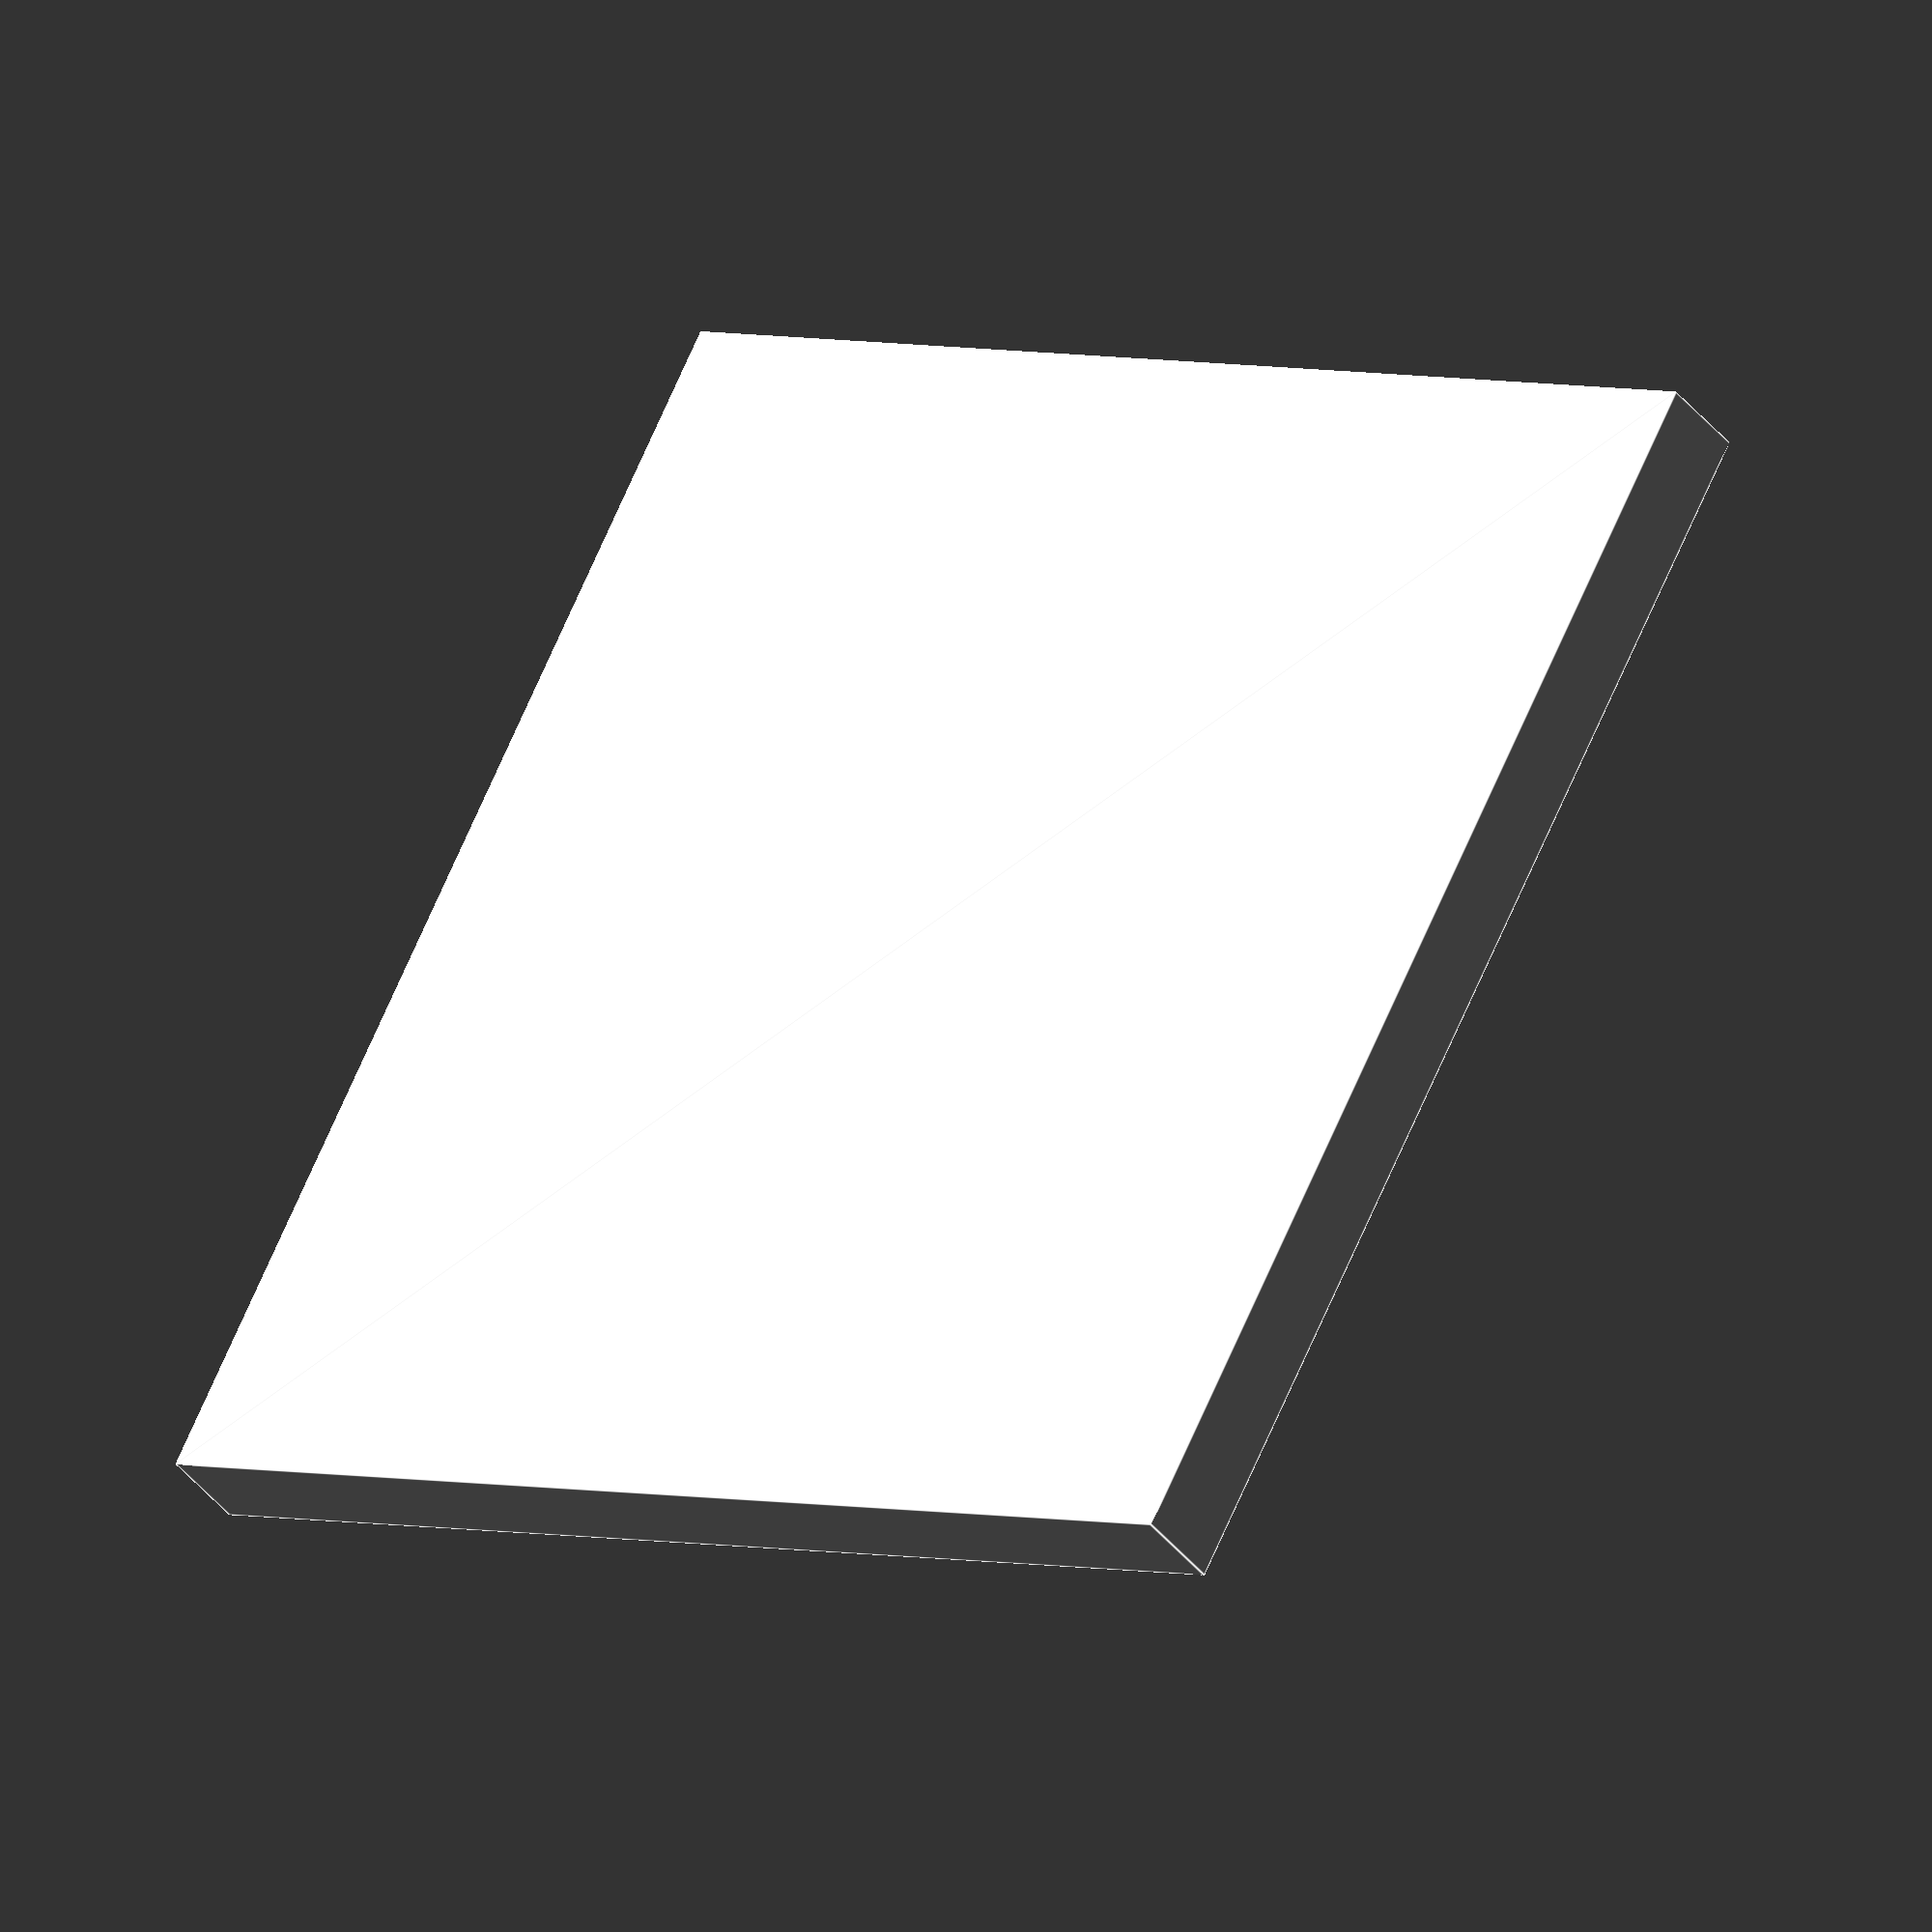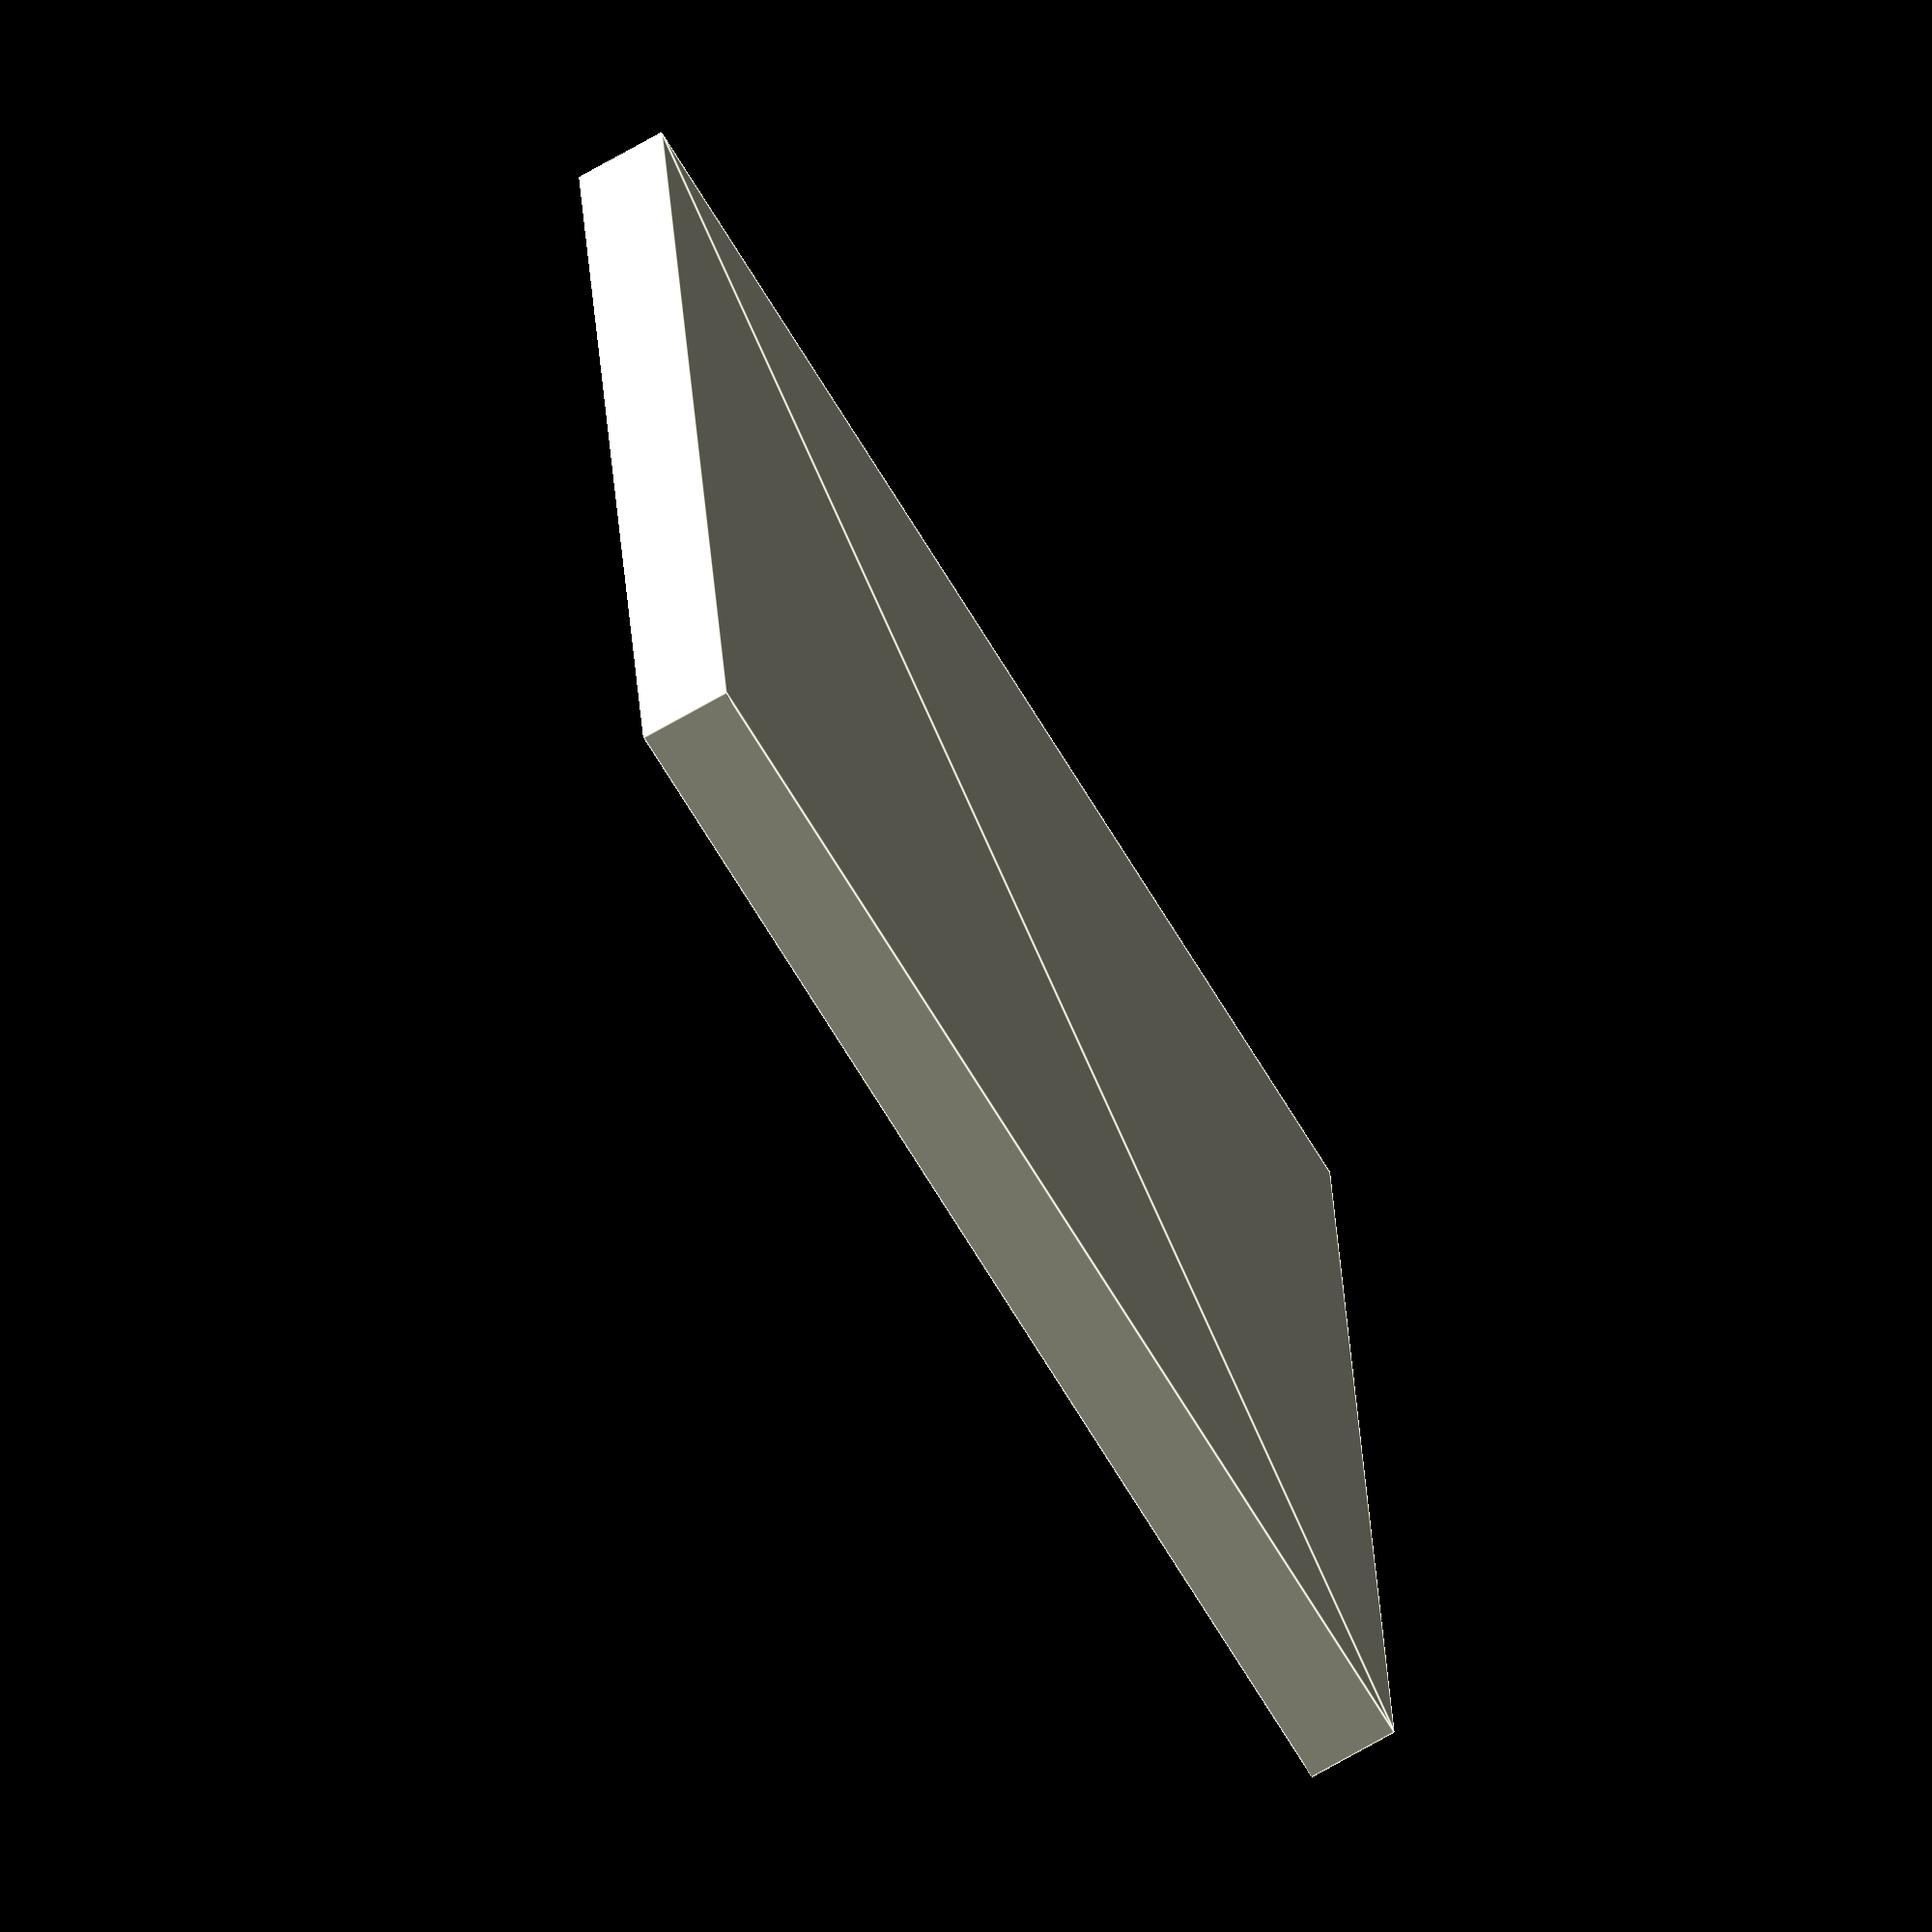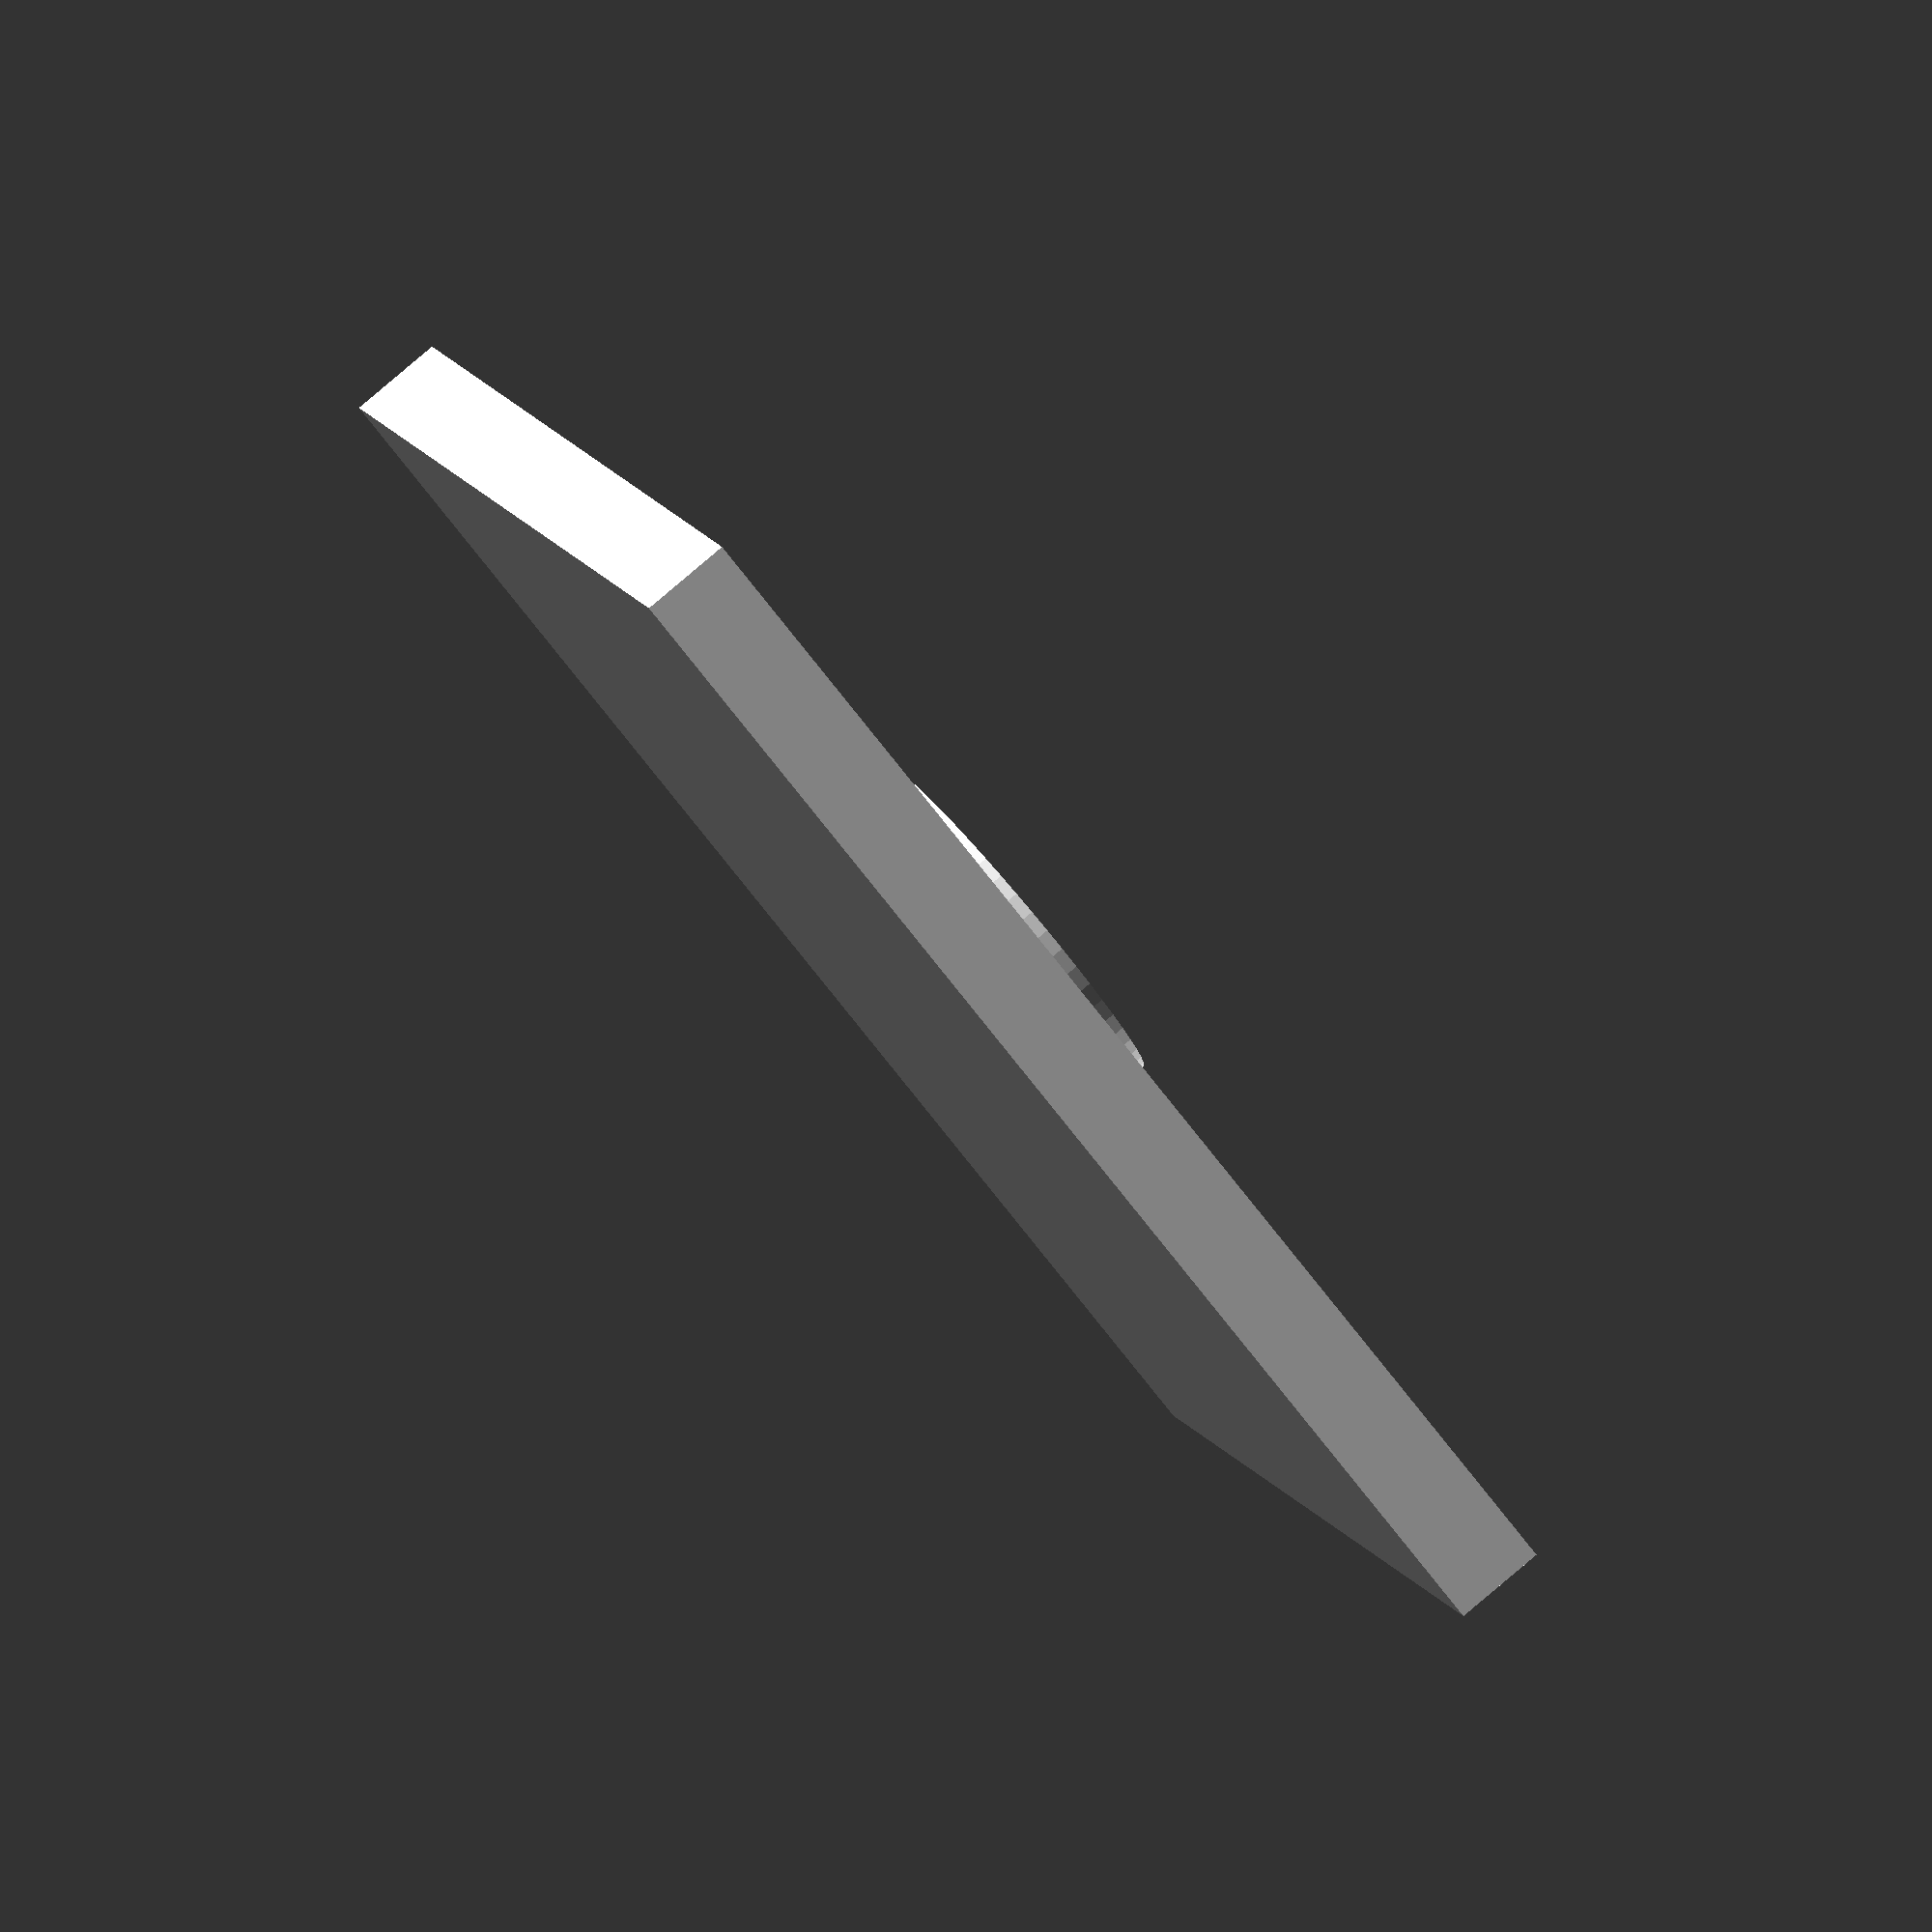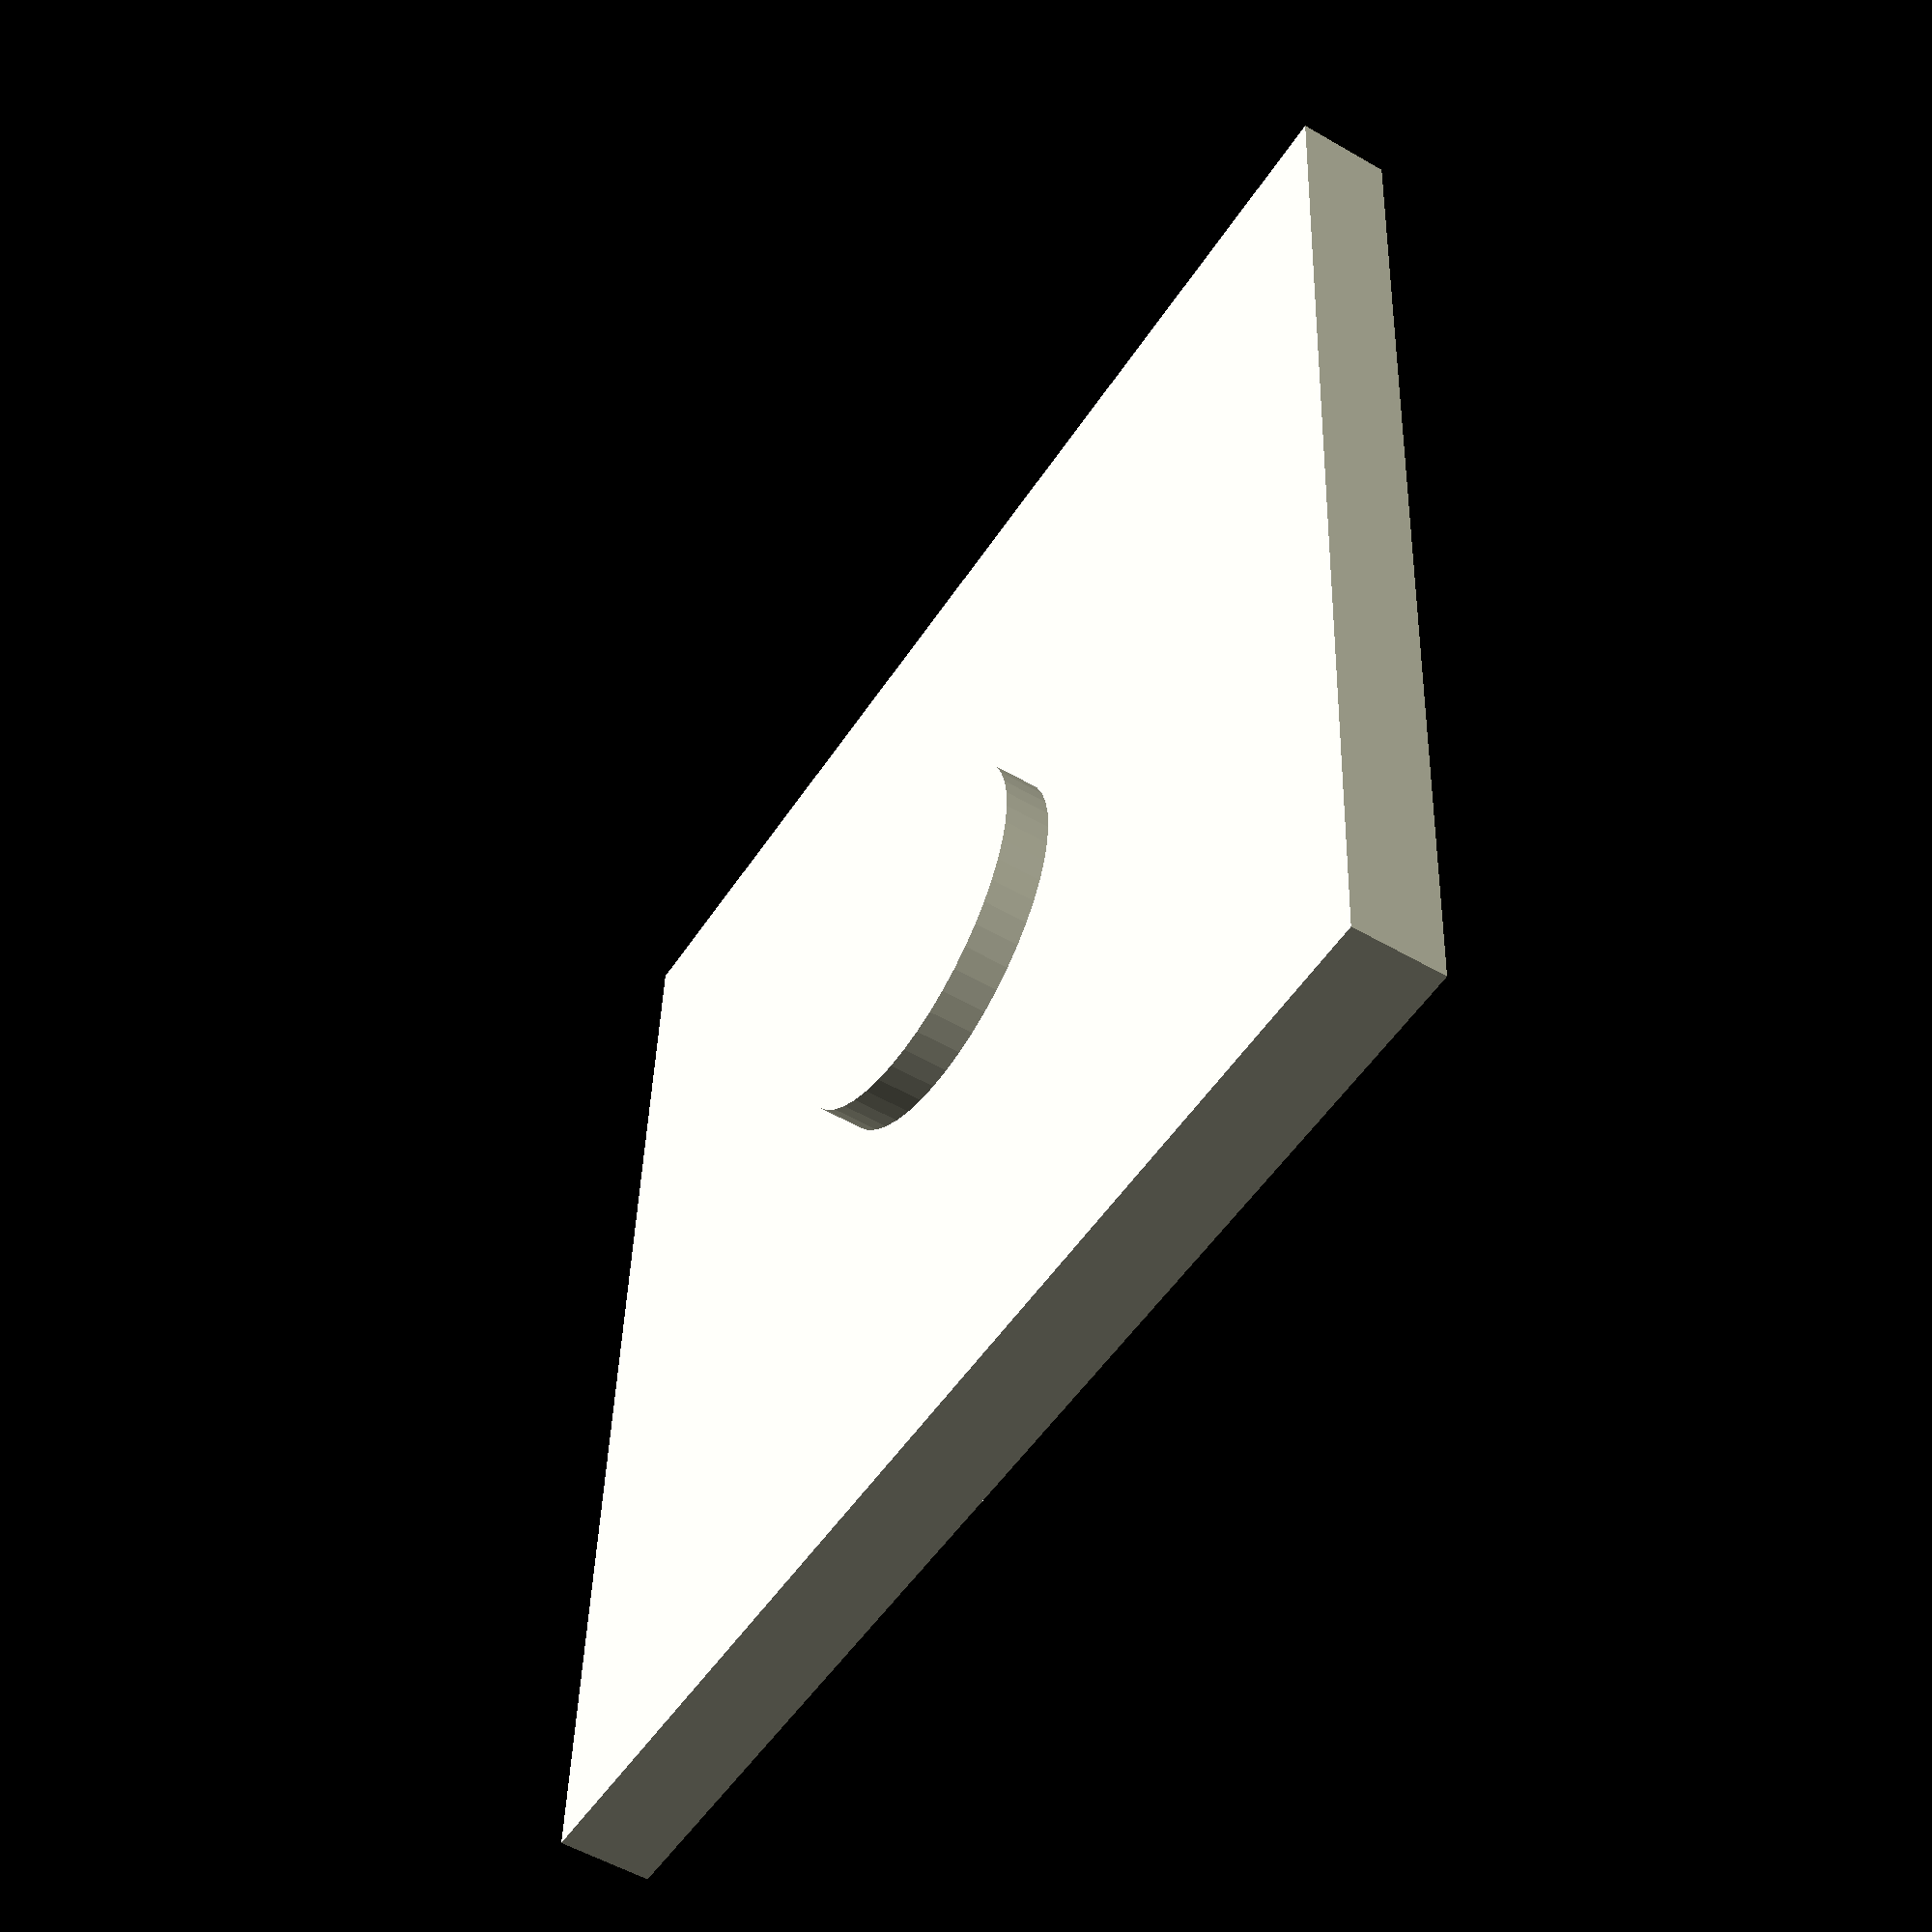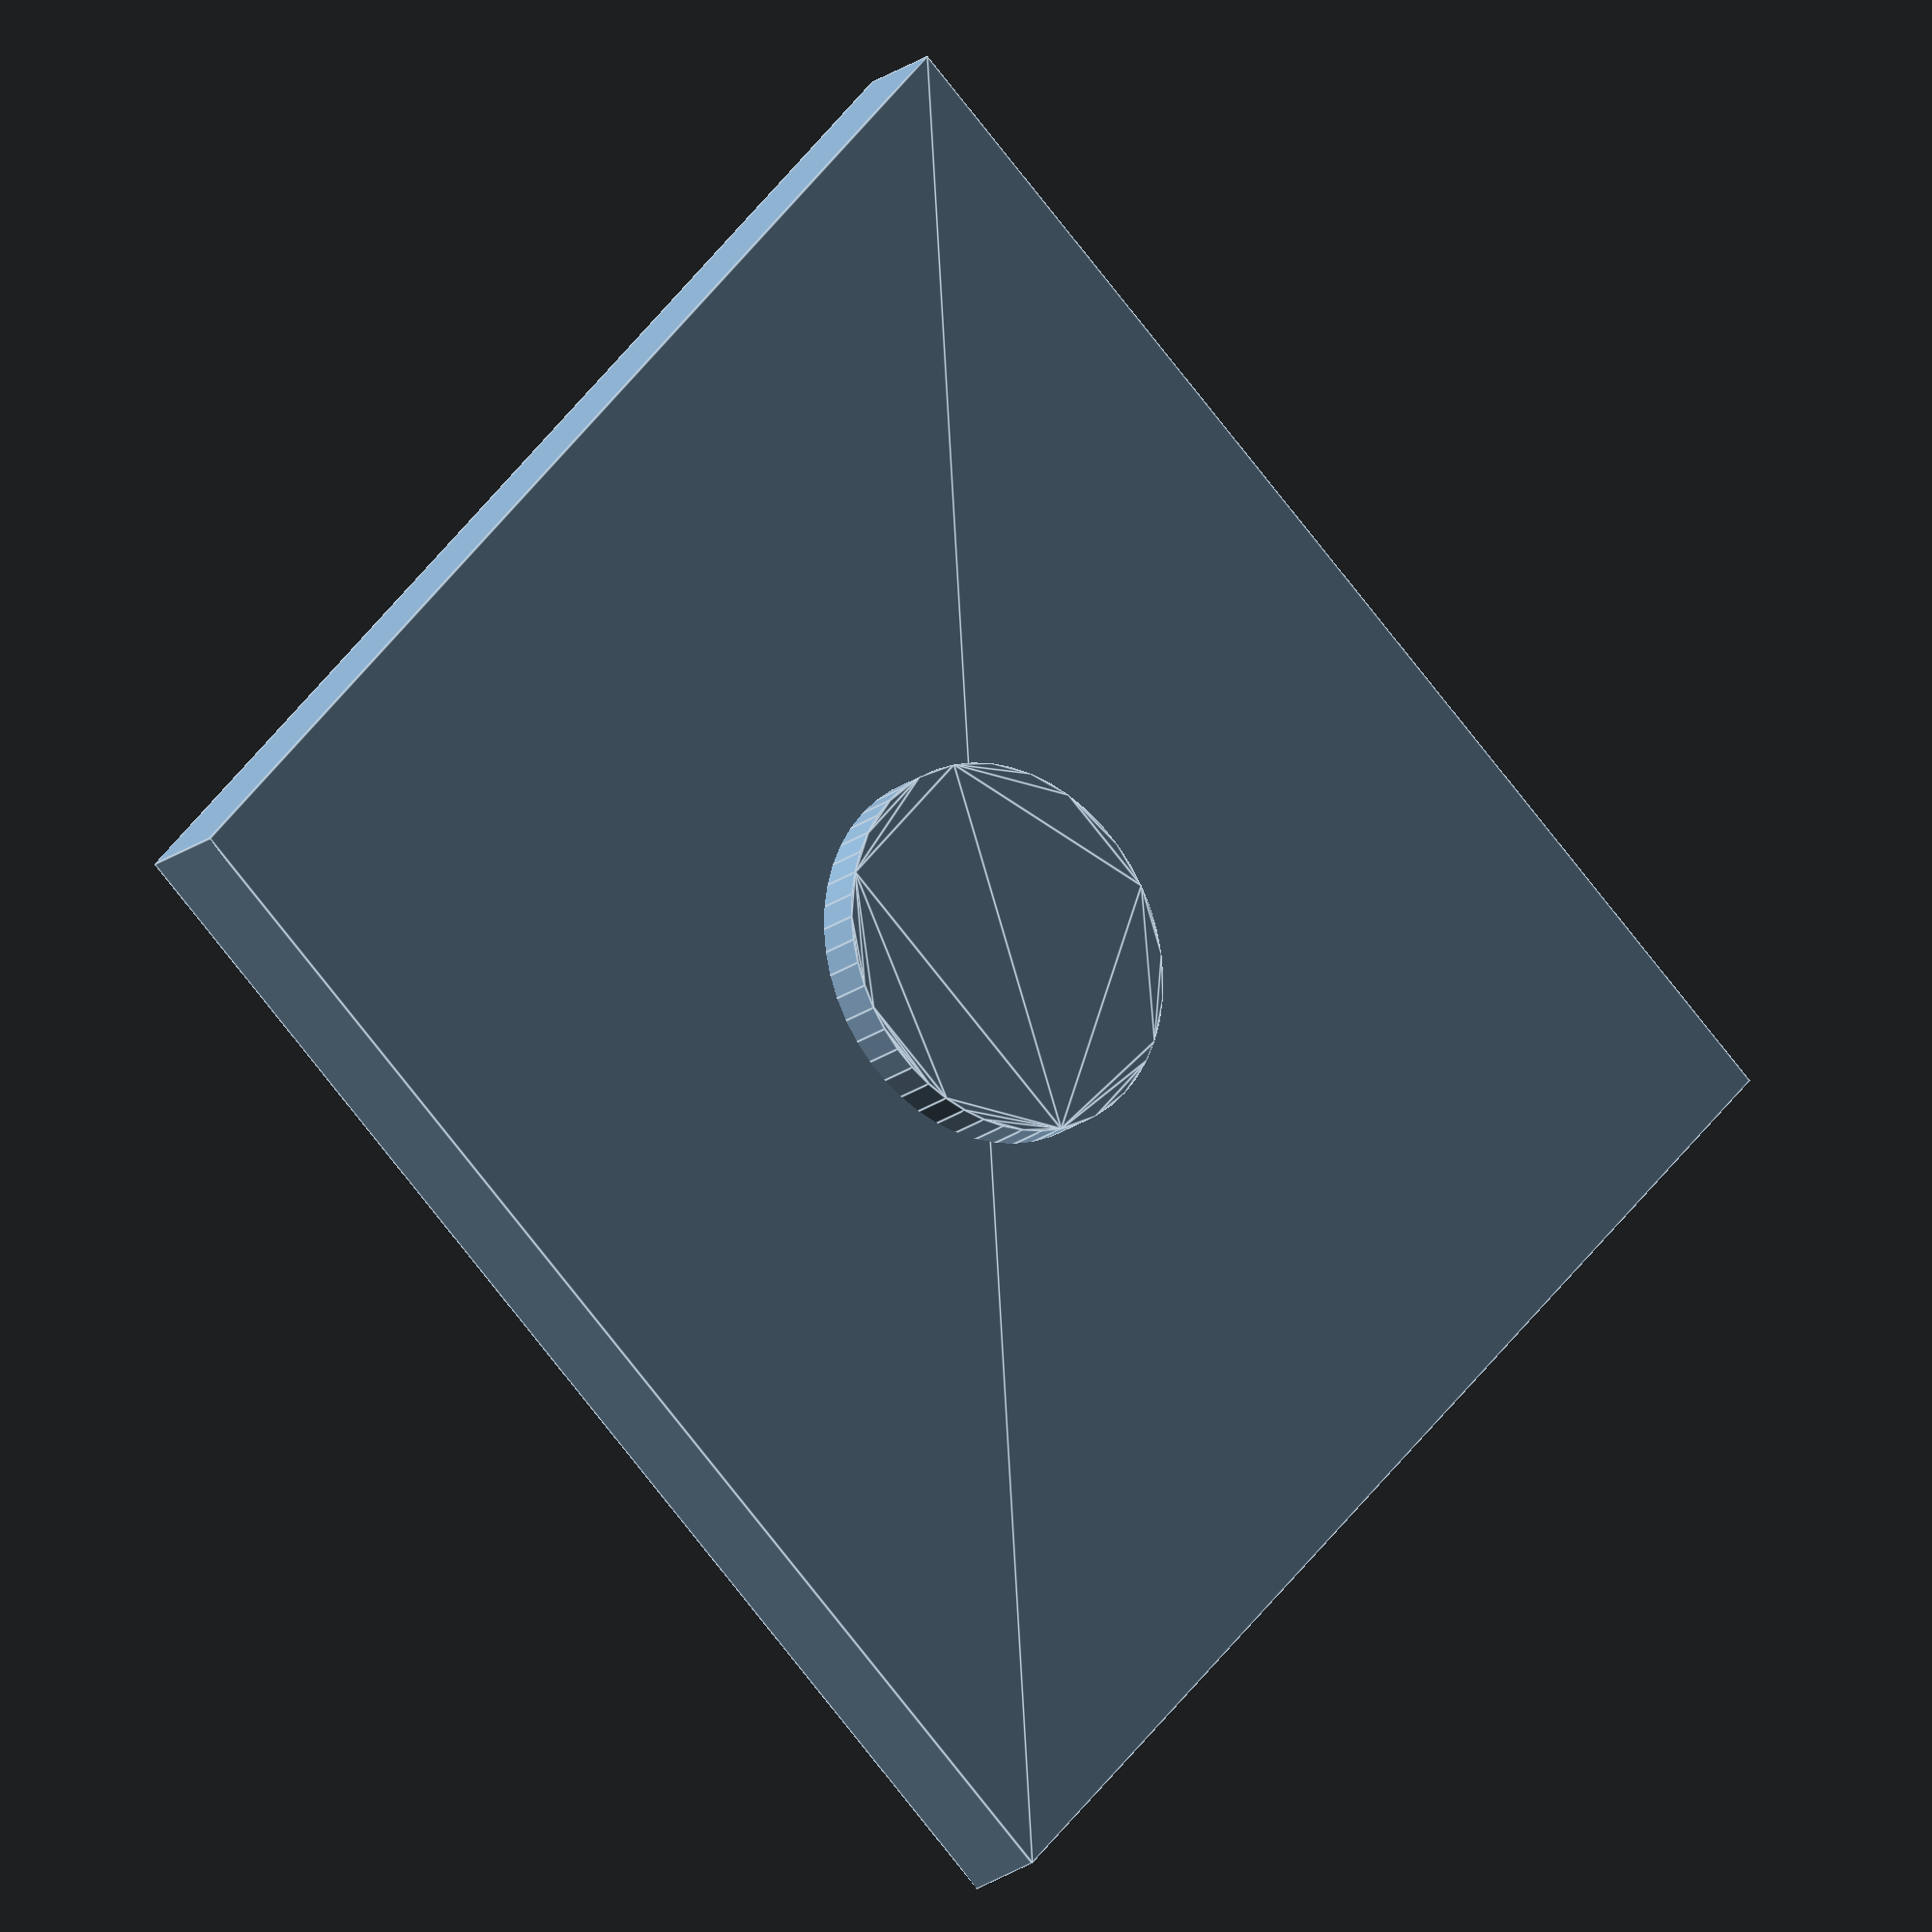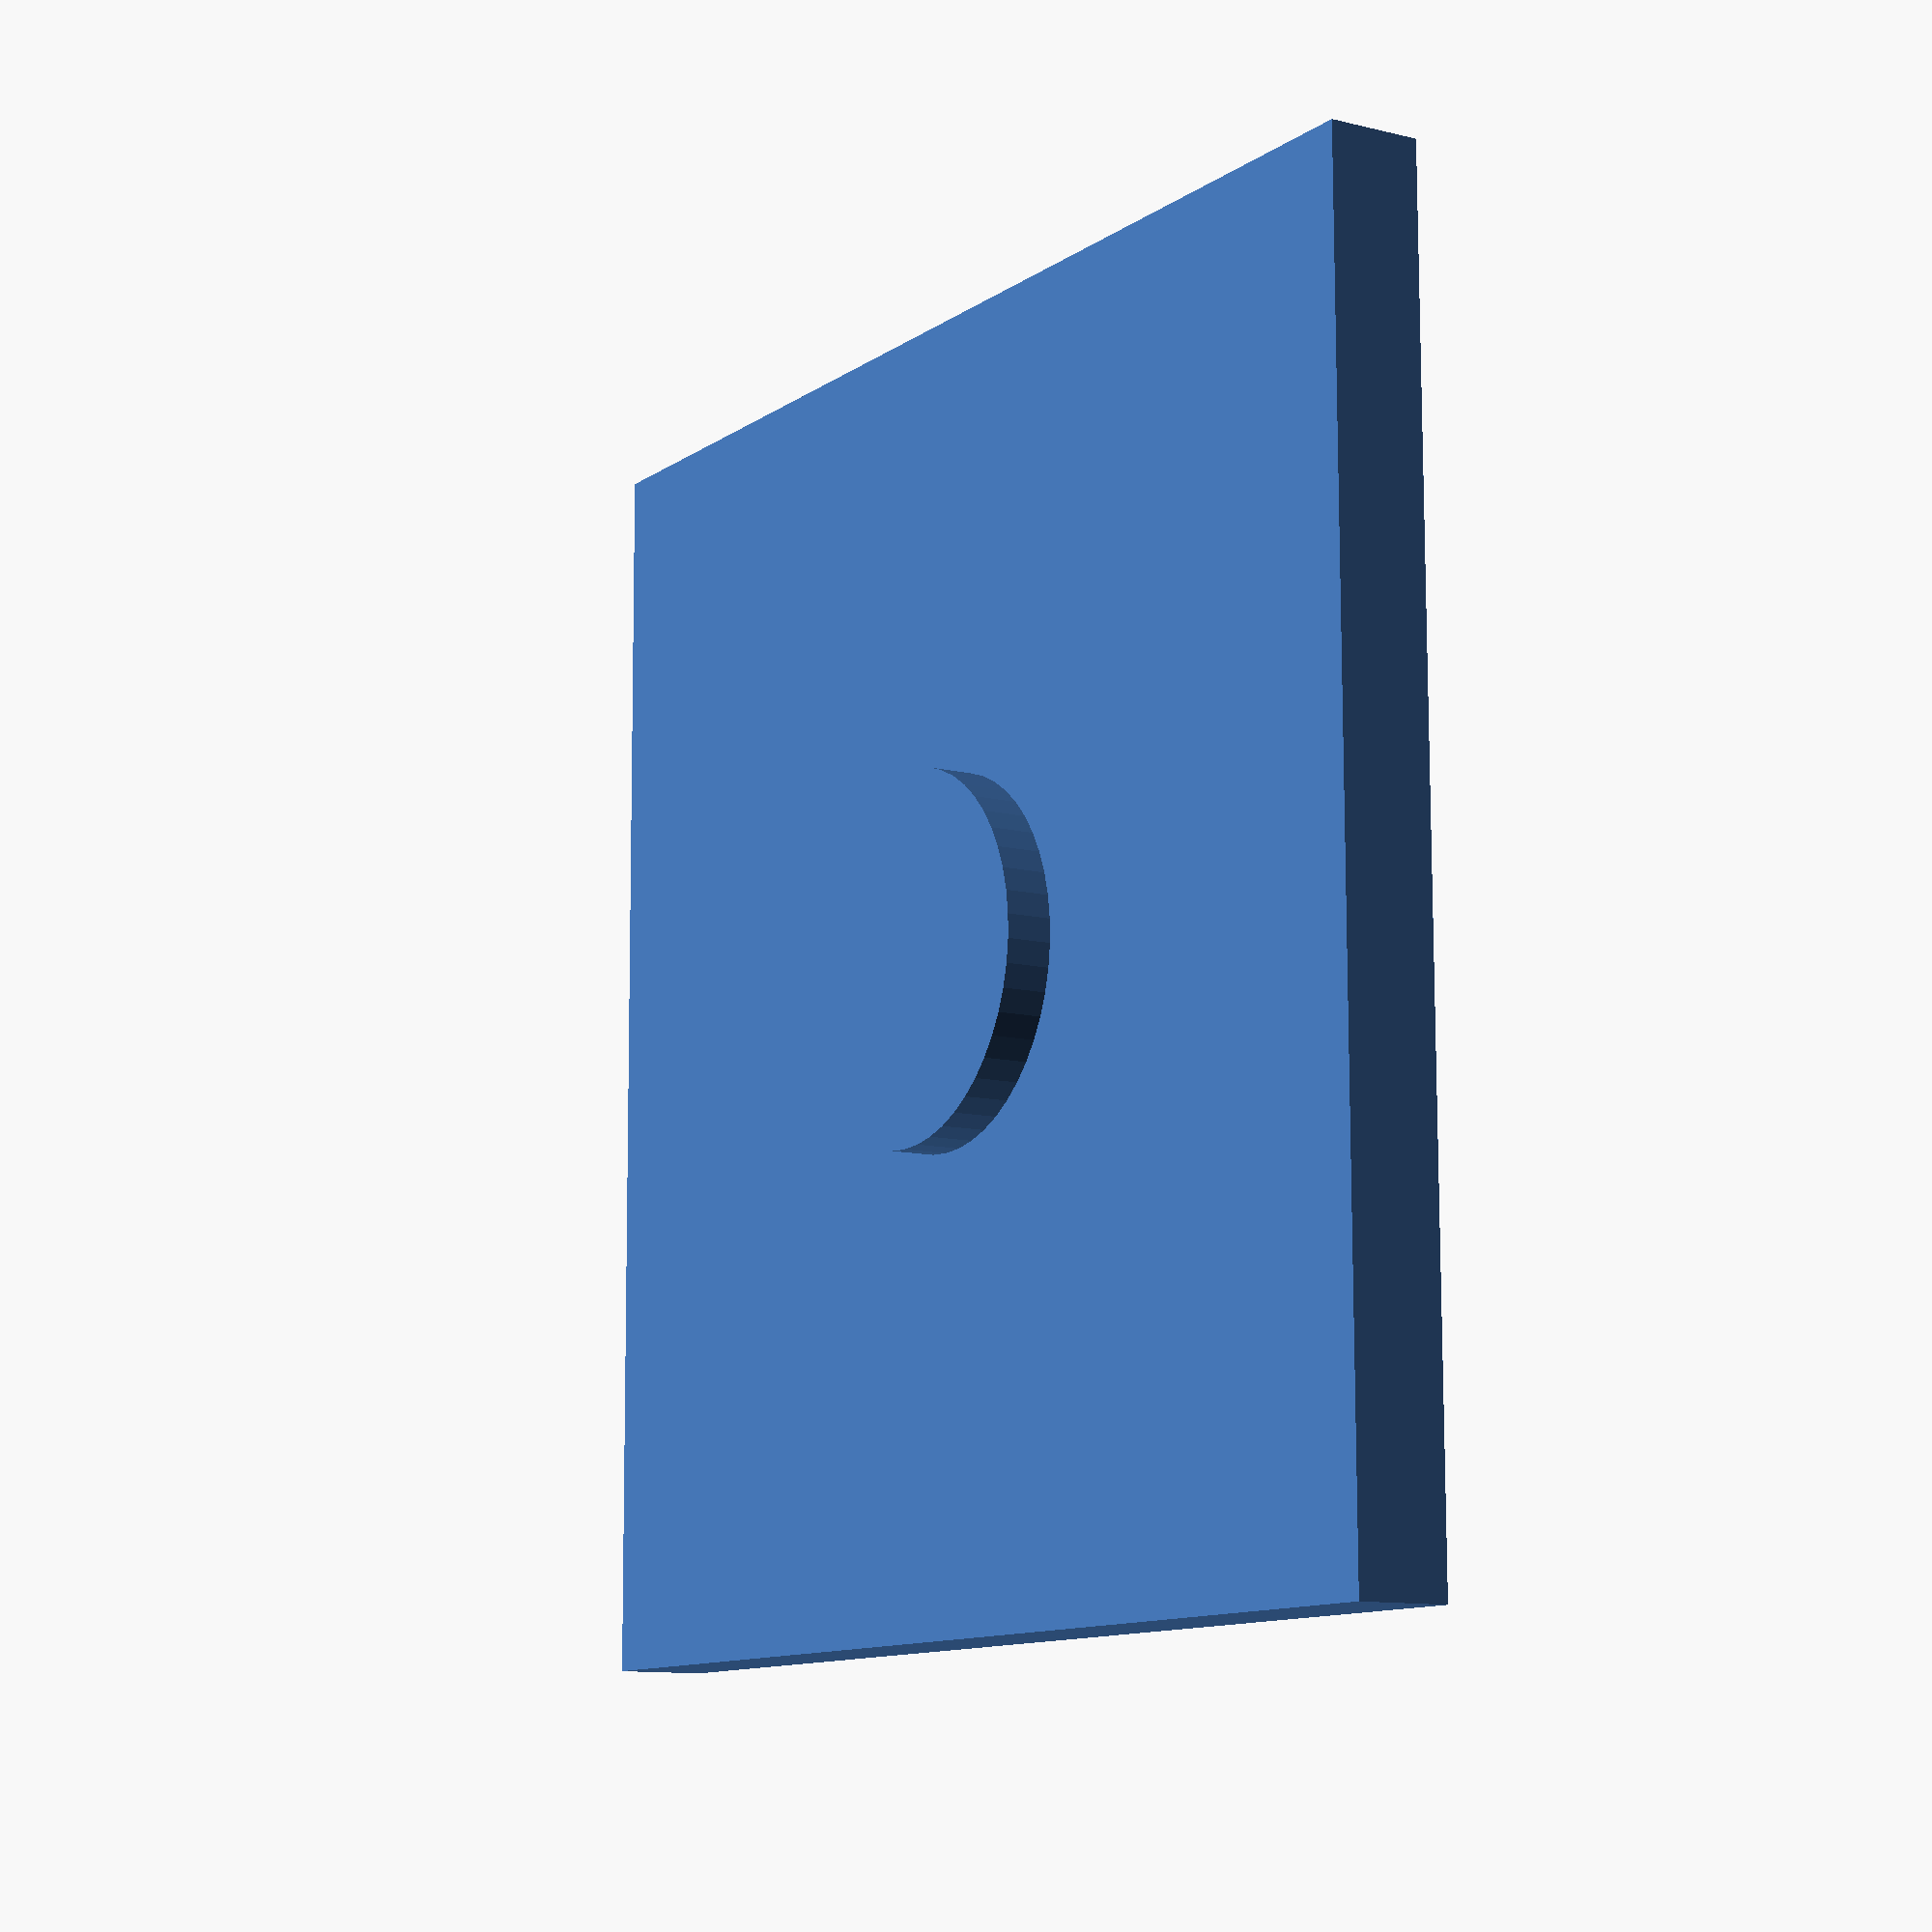
<openscad>
$fn = 50;

// Pieces Variables
piece_tolerance = .3; // Raise this number if the pieces don't fit on the game board
piece_size = 14;

// Cross Piece Variables
cross_size = piece_size; // Length and width of cross
cross_thickness = 5; // How big the "tips" of the crosses are

// Circle Piece Variables
circle_radius = piece_size/2; // Circle piece same size as cross

// Board Variables
board_width = 10; // PRECOMPUTED FROM SIZE PIECES
board_length  = 10; // PRECOMPUTED FROM SIZE PIECES
board_height = 5;
board_peg_radius = 2;
board_peg_height = 4;
plate_height = 1;



// Cross Piece
// rotate(45,[0,0,1])
// translate([0,0,plate_height/2])
// difference() {
//     union() {
//         square([cross_thickness, cross_size], center=true);
//         rotate(90,[0,0,1]) square([cross_thickness, cross_size], center=true);
//     }
//     circle(board_peg_radius + piece_tolerance);
// }

// Circle Piece
// translate([0,0,plate_height/2])
// difference() {
//     circle(circle_radius);
//     circle(board_peg_radius + piece_tolerance);
// }


// Piece Plate
square(piece_size, center=true);
translate([0,0,plate_height/2]) circle(board_peg_radius);
</openscad>
<views>
elev=40.0 azim=151.7 roll=214.2 proj=o view=edges
elev=250.0 azim=275.5 roll=59.9 proj=o view=edges
elev=276.4 azim=250.4 roll=229.8 proj=o view=solid
elev=233.9 azim=2.9 roll=121.8 proj=p view=solid
elev=19.4 azim=41.1 roll=324.6 proj=o view=edges
elev=190.9 azim=269.7 roll=122.0 proj=p view=solid
</views>
